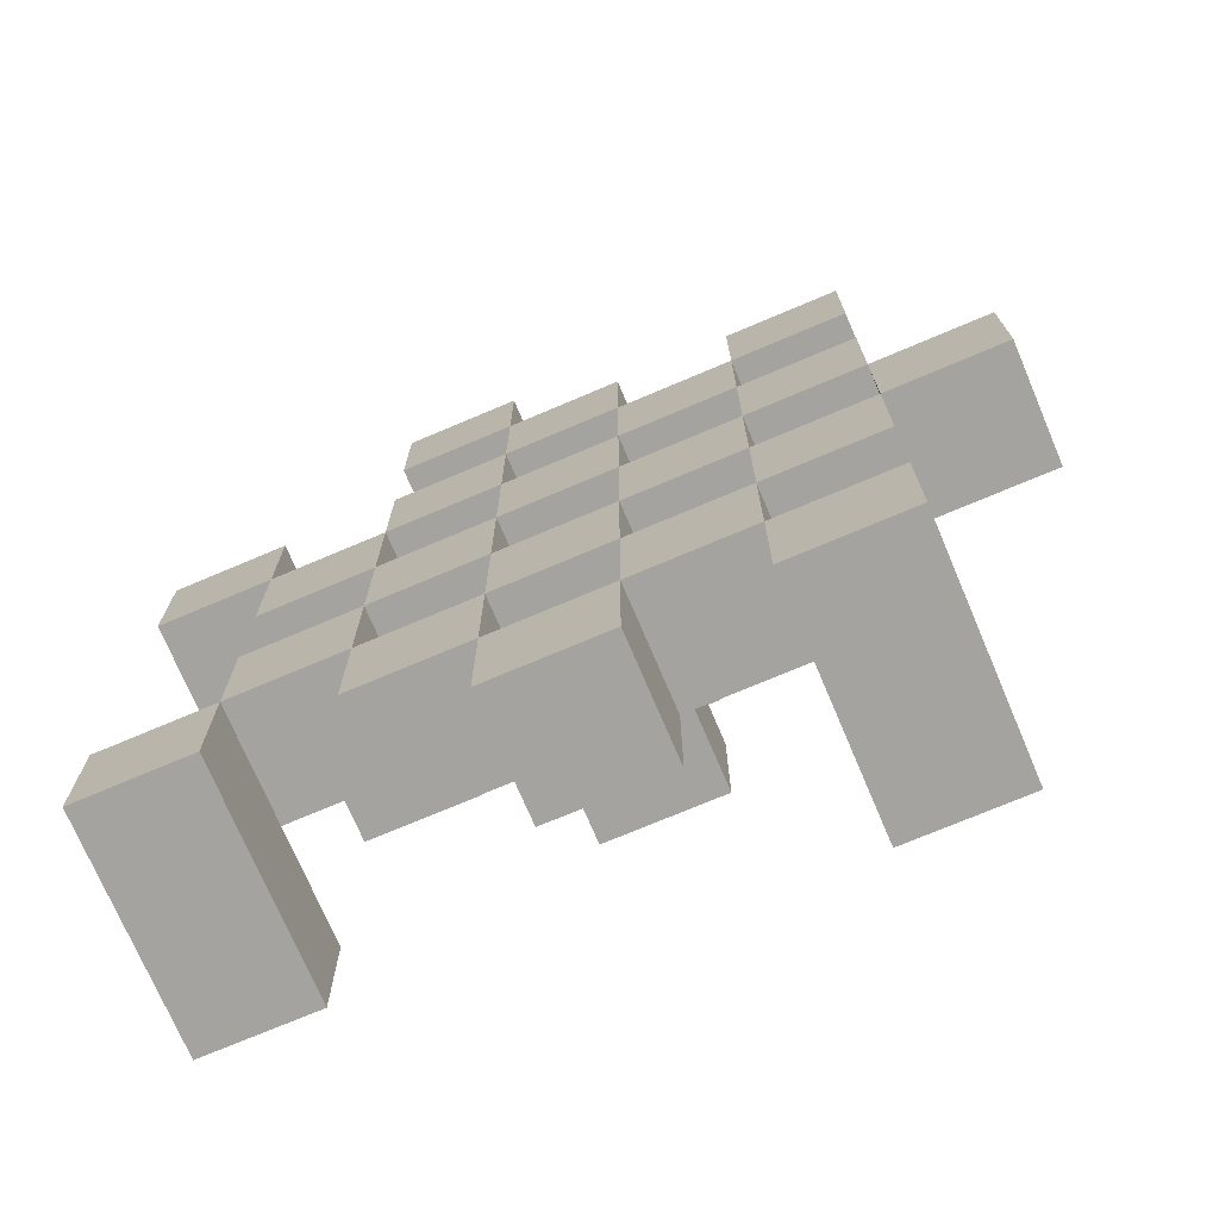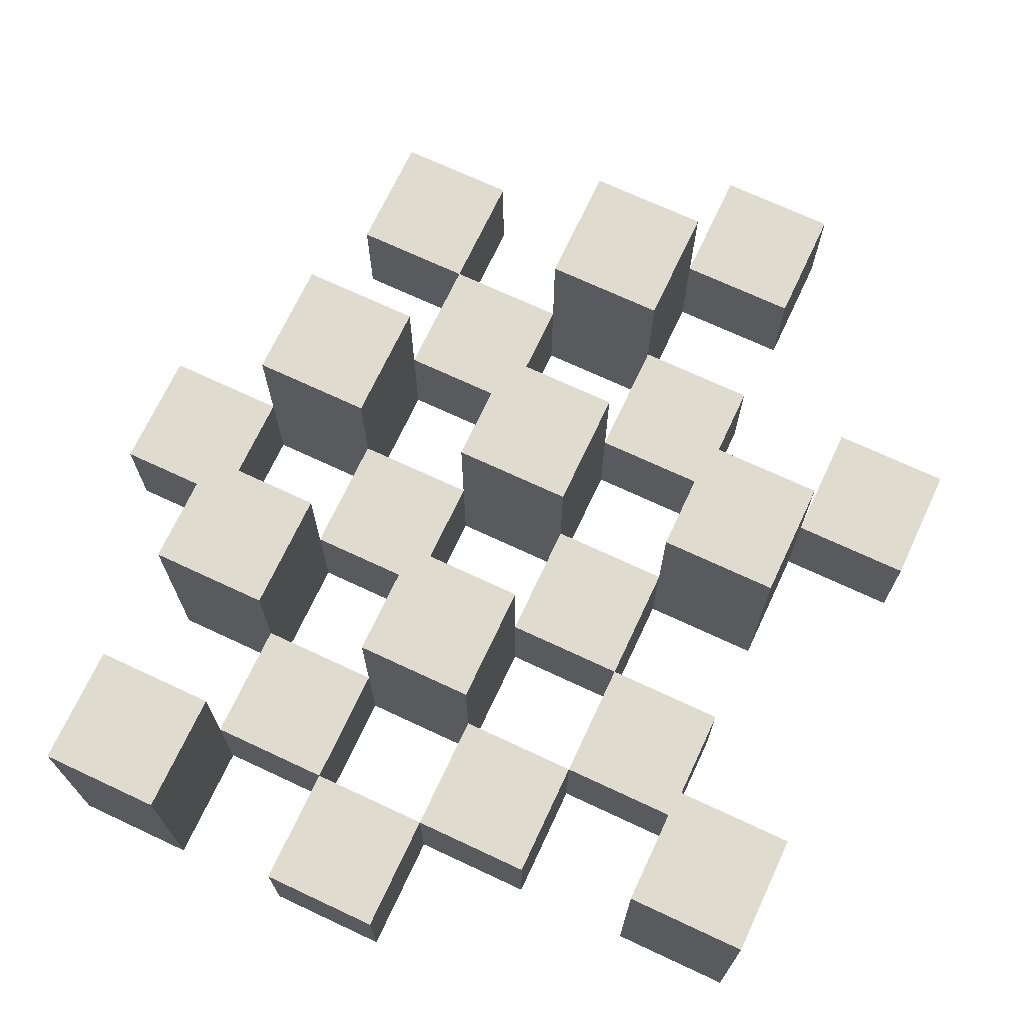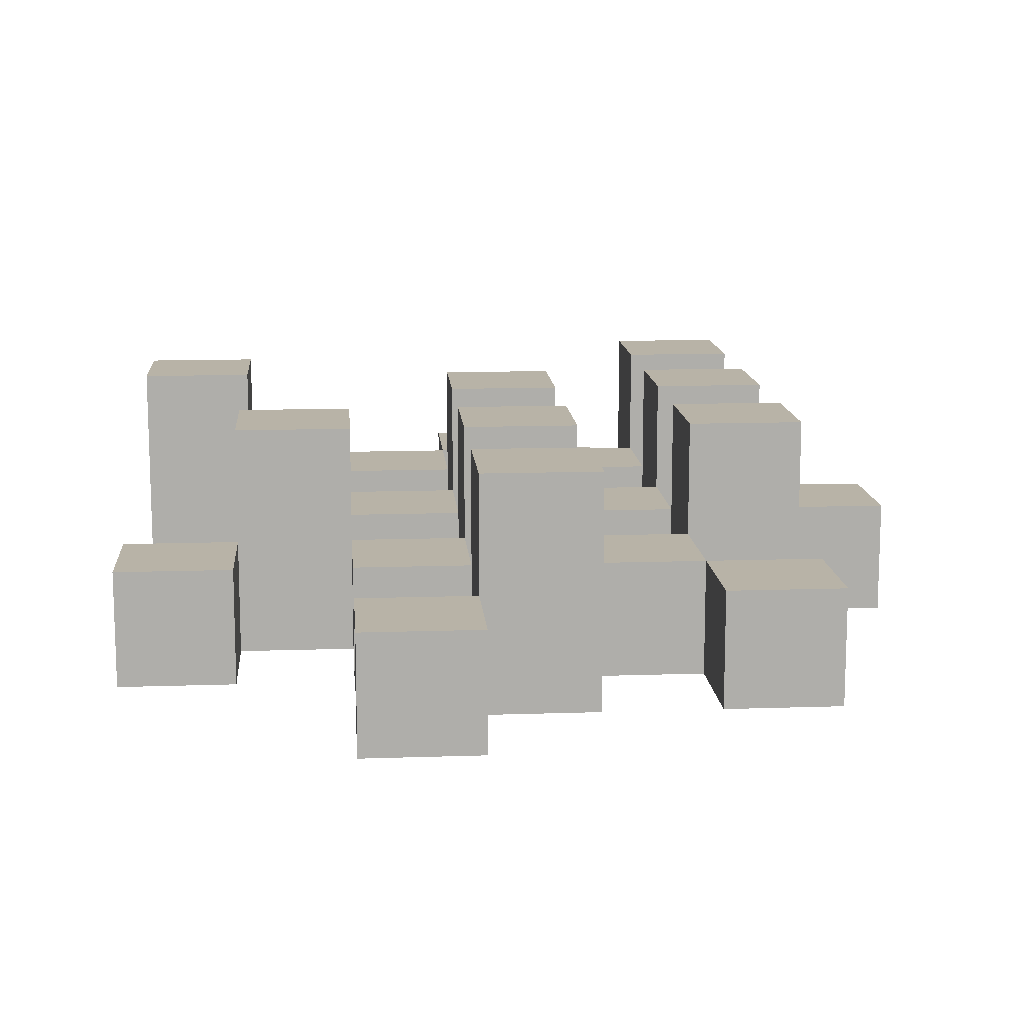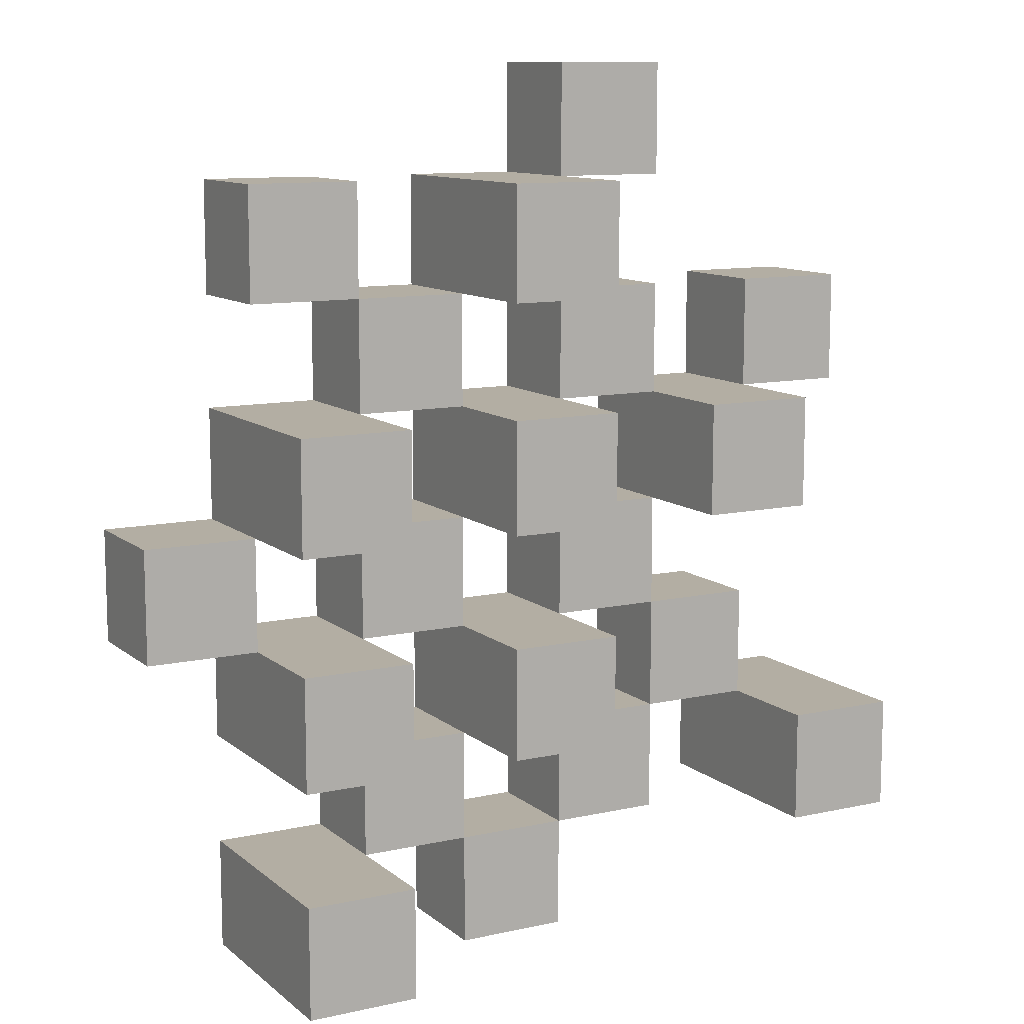
<metadata>
{"format":"obj","ext":"obj","renderer":"f3d","projection":"perspective","resolution":1024,"background":"white","views":[{"elev":-73.0,"azim":23.0,"up":"+Z"},{"elev":70.5,"azim":-154.9,"up":"+Y"},{"elev":12.8,"azim":-4.5,"up":"+Y"},{"elev":10.9,"azim":151.2,"up":"+Z"}]}
</metadata>
<code>
o
v 5.6 0.9 31.6
v 5.7 0.9 31.6
v 5.8 0.9 31.6
v 5.9 0.9 31.6
v 5.6 1 31.6
v 5.7 1 31.6
v 5.8 1.1 31.6
v 5.9 1.1 31.6
v 5.3 0.9 31.7
v 5.4 0.9 31.7
v 5.5 0.9 31.7
v 5.6 0.9 31.7
v 5.7 0.9 31.7
v 5.8 0.9 31.7
v 5.5 1 31.7
v 5.6 1 31.7
v 5.7 1 31.7
v 5.8 1 31.7
v 5.3 1.1 31.7
v 5.4 1.1 31.7
v 5.4 0.9 31.8
v 5.5 0.9 31.8
v 5.6 0.9 31.8
v 5.7 0.9 31.8
v 5.8 0.9 31.8
v 5.9 0.9 31.8
v 5.4 1 31.8
v 5.5 1 31.8
v 5.6 1 31.8
v 5.7 1 31.8
v 5.8 1 31.8
v 5.6 1.1 31.8
v 5.7 1.1 31.8
v 5.8 1.1 31.8
v 5.9 1.1 31.8
v 5.5 0.9 31.9
v 5.6 0.9 31.9
v 5.7 0.9 31.9
v 5.8 0.9 31.9
v 5.9 0.9 31.9
v 6 0.9 31.9
v 5.5 1 31.9
v 5.6 1 31.9
v 5.7 1 31.9
v 5.8 1 31.9
v 5.9 1 31.9
v 6 1 31.9
v 5.4 0.9 32
v 5.5 0.9 32
v 5.6 0.9 32
v 5.7 0.9 32
v 5.8 0.9 32
v 5.9 0.9 32
v 5.5 1 32
v 5.6 1 32
v 5.7 1 32
v 5.8 1 32
v 5.9 1 32
v 5.4 1.1 32
v 5.5 1.1 32
v 5.6 1.1 32
v 5.7 1.1 32
v 5.8 1.1 32
v 5.9 1.1 32
v 5.3 0.9 32.1
v 5.4 0.9 32.1
v 5.5 0.9 32.1
v 5.6 0.9 32.1
v 5.7 0.9 32.1
v 5.8 0.9 32.1
v 5.3 1 32.1
v 5.4 1 32.1
v 5.5 1 32.1
v 5.6 1 32.1
v 5.7 1 32.1
v 5.8 1 32.1
v 5.6 0.9 32.2
v 5.7 0.9 32.2
v 5.8 0.9 32.2
v 5.9 0.9 32.2
v 5.6 1 32.2
v 5.7 1 32.2
v 5.8 1 32.2
v 5.9 1 32.2
v 5.6 1.1 32.2
v 5.7 1.1 32.2
v 5.5 0.9 32.3
v 5.6 0.9 32.3
v 5.5 1 32.3
v 5.6 1 32.3
v 5.6 0.9 31.7
v 5.7 0.9 31.7
v 5.8 0.9 31.7
v 5.9 0.9 31.7
v 5.6 1 31.7
v 5.7 1 31.7
v 5.8 1 31.7
v 5.8 1.1 31.7
v 5.9 1.1 31.7
v 5.3 0.9 31.8
v 5.4 0.9 31.8
v 5.5 0.9 31.8
v 5.6 0.9 31.8
v 5.7 0.9 31.8
v 5.8 0.9 31.8
v 5.4 1 31.8
v 5.5 1 31.8
v 5.6 1 31.8
v 5.7 1 31.8
v 5.8 1 31.8
v 5.3 1.1 31.8
v 5.4 1.1 31.8
v 5.4 0.9 31.9
v 5.5 0.9 31.9
v 5.6 0.9 31.9
v 5.7 0.9 31.9
v 5.8 0.9 31.9
v 5.9 0.9 31.9
v 5.4 1 31.9
v 5.5 1 31.9
v 5.6 1 31.9
v 5.7 1 31.9
v 5.8 1 31.9
v 5.9 1 31.9
v 5.6 1.1 31.9
v 5.7 1.1 31.9
v 5.8 1.1 31.9
v 5.9 1.1 31.9
v 5.5 0.9 32
v 5.6 0.9 32
v 5.7 0.9 32
v 5.8 0.9 32
v 5.9 0.9 32
v 6 0.9 32
v 5.5 1 32
v 5.6 1 32
v 5.7 1 32
v 5.8 1 32
v 5.9 1 32
v 6 1 32
v 5.4 0.9 32.1
v 5.5 0.9 32.1
v 5.6 0.9 32.1
v 5.7 0.9 32.1
v 5.8 0.9 32.1
v 5.9 0.9 32.1
v 5.4 1 32.1
v 5.5 1 32.1
v 5.6 1 32.1
v 5.7 1 32.1
v 5.8 1 32.1
v 5.4 1.1 32.1
v 5.5 1.1 32.1
v 5.6 1.1 32.1
v 5.7 1.1 32.1
v 5.8 1.1 32.1
v 5.9 1.1 32.1
v 5.3 0.9 32.2
v 5.4 0.9 32.2
v 5.5 0.9 32.2
v 5.6 0.9 32.2
v 5.7 0.9 32.2
v 5.8 0.9 32.2
v 5.3 1 32.2
v 5.4 1 32.2
v 5.5 1 32.2
v 5.6 1 32.2
v 5.7 1 32.2
v 5.8 1 32.2
v 5.6 0.9 32.3
v 5.7 0.9 32.3
v 5.8 0.9 32.3
v 5.9 0.9 32.3
v 5.6 1 32.3
v 5.8 1 32.3
v 5.9 1 32.3
v 5.6 1.1 32.3
v 5.7 1.1 32.3
v 5.5 0.9 32.4
v 5.6 0.9 32.4
v 5.5 1 32.4
v 5.6 1 32.4
v 5.3 0.9 31.7
v 5.3 1.1 31.7
v 5.3 0.9 31.8
v 5.3 1.1 31.8
v 5.3 0.9 32.1
v 5.3 1 32.1
v 5.3 0.9 32.2
v 5.3 1 32.2
v 5.4 0.9 31.8
v 5.4 1 31.8
v 5.4 0.9 31.9
v 5.4 1 31.9
v 5.4 0.9 32
v 5.4 1.1 32
v 5.4 0.9 32.1
v 5.4 1 32.1
v 5.4 1.1 32.1
v 5.5 0.9 31.7
v 5.5 1 31.7
v 5.5 0.9 31.8
v 5.5 1 31.8
v 5.5 0.9 31.9
v 5.5 1 31.9
v 5.5 0.9 32
v 5.5 1 32
v 5.5 0.9 32.1
v 5.5 1 32.1
v 5.5 0.9 32.2
v 5.5 1 32.2
v 5.5 0.9 32.3
v 5.5 1 32.3
v 5.5 0.9 32.4
v 5.5 1 32.4
v 5.6 0.9 31.6
v 5.6 1 31.6
v 5.6 0.9 31.7
v 5.6 1 31.7
v 5.6 0.9 31.8
v 5.6 1 31.8
v 5.6 1.1 31.8
v 5.6 0.9 31.9
v 5.6 1 31.9
v 5.6 1.1 31.9
v 5.6 0.9 32
v 5.6 1 32
v 5.6 1.1 32
v 5.6 0.9 32.1
v 5.6 1 32.1
v 5.6 1.1 32.1
v 5.6 0.9 32.2
v 5.6 1 32.2
v 5.6 1.1 32.2
v 5.6 0.9 32.3
v 5.6 1 32.3
v 5.6 1.1 32.3
v 5.7 0.9 31.7
v 5.7 1 31.7
v 5.7 0.9 31.8
v 5.7 1 31.8
v 5.7 0.9 31.9
v 5.7 1 31.9
v 5.7 0.9 32
v 5.7 1 32
v 5.7 0.9 32.1
v 5.7 1 32.1
v 5.7 0.9 32.2
v 5.7 1 32.2
v 5.8 0.9 31.6
v 5.8 1.1 31.6
v 5.8 0.9 31.7
v 5.8 1 31.7
v 5.8 1.1 31.7
v 5.8 0.9 31.8
v 5.8 1 31.8
v 5.8 1.1 31.8
v 5.8 0.9 31.9
v 5.8 1 31.9
v 5.8 1.1 31.9
v 5.8 0.9 32
v 5.8 1 32
v 5.8 1.1 32
v 5.8 0.9 32.1
v 5.8 1 32.1
v 5.8 1.1 32.1
v 5.8 0.9 32.2
v 5.8 1 32.2
v 5.8 0.9 32.3
v 5.8 1 32.3
v 5.9 0.9 31.9
v 5.9 1 31.9
v 5.9 0.9 32
v 5.9 1 32
v 5.4 0.9 31.7
v 5.4 1.1 31.7
v 5.4 0.9 31.8
v 5.4 1 31.8
v 5.4 1.1 31.8
v 5.4 0.9 32.1
v 5.4 1 32.1
v 5.4 0.9 32.2
v 5.4 1 32.2
v 5.5 0.9 31.8
v 5.5 1 31.8
v 5.5 0.9 31.9
v 5.5 1 31.9
v 5.5 0.9 32
v 5.5 1 32
v 5.5 1.1 32
v 5.5 0.9 32.1
v 5.5 1 32.1
v 5.5 1.1 32.1
v 5.6 0.9 31.7
v 5.6 1 31.7
v 5.6 0.9 31.8
v 5.6 1 31.8
v 5.6 0.9 31.9
v 5.6 1 31.9
v 5.6 0.9 32
v 5.6 1 32
v 5.6 0.9 32.1
v 5.6 1 32.1
v 5.6 0.9 32.2
v 5.6 1 32.2
v 5.6 0.9 32.3
v 5.6 1 32.3
v 5.6 0.9 32.4
v 5.6 1 32.4
v 5.7 0.9 31.6
v 5.7 1 31.6
v 5.7 0.9 31.7
v 5.7 1 31.7
v 5.7 0.9 31.8
v 5.7 1 31.8
v 5.7 1.1 31.8
v 5.7 0.9 31.9
v 5.7 1 31.9
v 5.7 1.1 31.9
v 5.7 0.9 32
v 5.7 1 32
v 5.7 1.1 32
v 5.7 0.9 32.1
v 5.7 1 32.1
v 5.7 1.1 32.1
v 5.7 0.9 32.2
v 5.7 1 32.2
v 5.7 1.1 32.2
v 5.7 0.9 32.3
v 5.7 1.1 32.3
v 5.8 0.9 31.7
v 5.8 1 31.7
v 5.8 0.9 31.8
v 5.8 1 31.8
v 5.8 0.9 31.9
v 5.8 1 31.9
v 5.8 0.9 32
v 5.8 1 32
v 5.8 0.9 32.1
v 5.8 1 32.1
v 5.8 0.9 32.2
v 5.8 1 32.2
v 5.9 0.9 31.6
v 5.9 1.1 31.6
v 5.9 0.9 31.7
v 5.9 1.1 31.7
v 5.9 0.9 31.8
v 5.9 1.1 31.8
v 5.9 0.9 31.9
v 5.9 1 31.9
v 5.9 1.1 31.9
v 5.9 0.9 32
v 5.9 1 32
v 5.9 1.1 32
v 5.9 0.9 32.1
v 5.9 1.1 32.1
v 5.9 0.9 32.2
v 5.9 1 32.2
v 5.9 0.9 32.3
v 5.9 1 32.3
v 6 0.9 31.9
v 6 1 31.9
v 6 0.9 32
v 6 1 32
v 5.3 0.9 31.7
v 5.3 0.9 31.8
v 5.3 0.9 32.1
v 5.3 0.9 32.2
v 5.4 0.9 31.7
v 5.4 0.9 31.8
v 5.4 0.9 31.9
v 5.4 0.9 32
v 5.4 0.9 32.1
v 5.4 0.9 32.2
v 5.5 0.9 31.7
v 5.5 0.9 31.8
v 5.5 0.9 31.9
v 5.5 0.9 32
v 5.5 0.9 32.1
v 5.5 0.9 32.2
v 5.5 0.9 32.3
v 5.5 0.9 32.4
v 5.6 0.9 31.6
v 5.6 0.9 31.7
v 5.6 0.9 31.8
v 5.6 0.9 31.9
v 5.6 0.9 32
v 5.6 0.9 32.1
v 5.6 0.9 32.2
v 5.6 0.9 32.3
v 5.6 0.9 32.4
v 5.7 0.9 31.6
v 5.7 0.9 31.7
v 5.7 0.9 31.8
v 5.7 0.9 31.9
v 5.7 0.9 32
v 5.7 0.9 32.1
v 5.7 0.9 32.2
v 5.7 0.9 32.3
v 5.8 0.9 31.6
v 5.8 0.9 31.7
v 5.8 0.9 31.8
v 5.8 0.9 31.9
v 5.8 0.9 32
v 5.8 0.9 32.1
v 5.8 0.9 32.2
v 5.8 0.9 32.3
v 5.9 0.9 31.6
v 5.9 0.9 31.7
v 5.9 0.9 31.8
v 5.9 0.9 31.9
v 5.9 0.9 32
v 5.9 0.9 32.1
v 5.9 0.9 32.2
v 5.9 0.9 32.3
v 6 0.9 31.9
v 6 0.9 32
v 5.3 1 32.1
v 5.3 1 32.2
v 5.4 1 31.8
v 5.4 1 31.9
v 5.4 1 32.1
v 5.4 1 32.2
v 5.5 1 31.7
v 5.5 1 31.8
v 5.5 1 31.9
v 5.5 1 32
v 5.5 1 32.1
v 5.5 1 32.2
v 5.5 1 32.3
v 5.5 1 32.4
v 5.6 1 31.6
v 5.6 1 31.7
v 5.6 1 31.8
v 5.6 1 31.9
v 5.6 1 32
v 5.6 1 32.1
v 5.6 1 32.2
v 5.6 1 32.3
v 5.6 1 32.4
v 5.7 1 31.6
v 5.7 1 31.7
v 5.7 1 31.8
v 5.7 1 31.9
v 5.7 1 32
v 5.7 1 32.1
v 5.7 1 32.2
v 5.8 1 31.7
v 5.8 1 31.8
v 5.8 1 31.9
v 5.8 1 32
v 5.8 1 32.1
v 5.8 1 32.2
v 5.8 1 32.3
v 5.9 1 31.9
v 5.9 1 32
v 5.9 1 32.2
v 5.9 1 32.3
v 6 1 31.9
v 6 1 32
v 5.3 1.1 31.7
v 5.3 1.1 31.8
v 5.4 1.1 31.7
v 5.4 1.1 31.8
v 5.4 1.1 32
v 5.4 1.1 32.1
v 5.5 1.1 32
v 5.5 1.1 32.1
v 5.6 1.1 31.8
v 5.6 1.1 31.9
v 5.6 1.1 32
v 5.6 1.1 32.1
v 5.6 1.1 32.2
v 5.6 1.1 32.3
v 5.7 1.1 31.8
v 5.7 1.1 31.9
v 5.7 1.1 32
v 5.7 1.1 32.1
v 5.7 1.1 32.2
v 5.7 1.1 32.3
v 5.8 1.1 31.6
v 5.8 1.1 31.7
v 5.8 1.1 31.8
v 5.8 1.1 31.9
v 5.8 1.1 32
v 5.8 1.1 32.1
v 5.9 1.1 31.6
v 5.9 1.1 31.7
v 5.9 1.1 31.8
v 5.9 1.1 31.9
v 5.9 1.1 32
v 5.9 1.1 32.1
f 5 2 1
f 6 2 5
f 7 4 3
f 8 4 7
f 15 12 11
f 16 12 15
f 17 14 13
f 18 14 17
f 19 10 9
f 20 10 19
f 27 22 21
f 28 22 27
f 29 24 23
f 30 24 29
f 31 26 25
f 32 30 29
f 33 30 32
f 34 26 31
f 35 26 34
f 42 37 36
f 43 37 42
f 44 39 38
f 45 39 44
f 46 41 40
f 47 41 46
f 54 49 48
f 55 51 50
f 56 51 55
f 57 53 52
f 58 53 57
f 59 54 48
f 60 54 59
f 61 56 55
f 62 56 61
f 63 58 57
f 64 58 63
f 71 66 65
f 72 66 71
f 73 68 67
f 74 68 73
f 75 70 69
f 76 70 75
f 81 78 77
f 82 78 81
f 83 80 79
f 84 80 83
f 85 82 81
f 86 82 85
f 89 88 87
f 90 88 89
f 91 92 95
f 95 92 96
f 93 94 97
f 97 94 98
f 98 94 99
f 100 101 106
f 102 103 107
f 107 103 108
f 104 105 109
f 109 105 110
f 100 106 111
f 111 106 112
f 113 114 119
f 119 114 120
f 115 116 121
f 121 116 122
f 117 118 123
f 123 118 124
f 121 122 125
f 125 122 126
f 123 124 127
f 127 124 128
f 129 130 135
f 135 130 136
f 131 132 137
f 137 132 138
f 133 134 139
f 139 134 140
f 141 142 147
f 147 142 148
f 143 144 149
f 149 144 150
f 145 146 151
f 147 148 152
f 152 148 153
f 149 150 154
f 154 150 155
f 151 146 156
f 156 146 157
f 158 159 164
f 164 159 165
f 160 161 166
f 166 161 167
f 162 163 168
f 168 163 169
f 170 171 174
f 172 173 175
f 175 173 176
f 174 171 177
f 177 171 178
f 179 180 181
f 181 180 182
f 185 184 183
f 186 184 185
f 189 188 187
f 190 188 189
f 193 192 191
f 194 192 193
f 197 196 195
f 198 196 197
f 199 196 198
f 202 201 200
f 203 201 202
f 206 205 204
f 207 205 206
f 210 209 208
f 211 209 210
f 214 213 212
f 215 213 214
f 218 217 216
f 219 217 218
f 223 221 220
f 223 222 221
f 224 222 223
f 225 222 224
f 229 227 226
f 229 228 227
f 230 228 229
f 231 228 230
f 235 233 232
f 235 234 233
f 236 234 235
f 237 234 236
f 240 239 238
f 241 239 240
f 244 243 242
f 245 243 244
f 248 247 246
f 249 247 248
f 252 251 250
f 253 251 252
f 254 251 253
f 258 256 255
f 258 257 256
f 259 257 258
f 260 257 259
f 264 262 261
f 264 263 262
f 265 263 264
f 266 263 265
f 269 268 267
f 270 268 269
f 273 272 271
f 274 272 273
f 275 276 277
f 277 276 278
f 278 276 279
f 280 281 282
f 282 281 283
f 284 285 286
f 286 285 287
f 288 289 291
f 289 290 291
f 291 290 292
f 292 290 293
f 294 295 296
f 296 295 297
f 298 299 300
f 300 299 301
f 302 303 304
f 304 303 305
f 306 307 308
f 308 307 309
f 310 311 312
f 312 311 313
f 314 315 317
f 315 316 317
f 317 316 318
f 318 316 319
f 320 321 323
f 321 322 323
f 323 322 324
f 324 322 325
f 326 327 329
f 327 328 329
f 329 328 330
f 331 332 333
f 333 332 334
f 335 336 337
f 337 336 338
f 339 340 341
f 341 340 342
f 343 344 345
f 345 344 346
f 347 348 349
f 349 348 350
f 350 348 351
f 352 353 355
f 353 354 355
f 355 354 356
f 357 358 359
f 359 358 360
f 361 362 363
f 363 362 364
f 369 366 365
f 370 366 369
f 373 368 367
f 374 368 373
f 376 371 370
f 377 371 376
f 378 373 372
f 379 373 378
f 384 376 375
f 385 376 384
f 386 378 377
f 387 378 386
f 388 380 379
f 389 380 388
f 390 382 381
f 391 382 390
f 392 384 383
f 393 384 392
f 394 386 385
f 395 386 394
f 396 388 387
f 397 388 396
f 398 390 389
f 399 390 398
f 401 394 393
f 402 394 401
f 403 396 395
f 404 396 403
f 405 398 397
f 406 398 405
f 408 401 400
f 409 401 408
f 410 403 402
f 411 403 410
f 412 405 404
f 413 405 412
f 414 407 406
f 415 407 414
f 416 412 411
f 417 412 416
f 418 419 422
f 422 419 423
f 420 421 425
f 425 421 426
f 424 425 433
f 433 425 434
f 426 427 435
f 435 427 436
f 428 429 437
f 437 429 438
f 430 431 439
f 439 431 440
f 432 433 441
f 441 433 442
f 442 443 448
f 448 443 449
f 444 445 450
f 450 445 451
f 446 447 452
f 452 447 453
f 453 454 457
f 457 454 458
f 455 456 459
f 459 456 460
f 461 462 463
f 463 462 464
f 465 466 467
f 467 466 468
f 469 470 475
f 475 470 476
f 471 472 477
f 477 472 478
f 473 474 479
f 479 474 480
f 481 482 487
f 487 482 488
f 483 484 489
f 489 484 490
f 485 486 491
f 491 486 492

</code>
